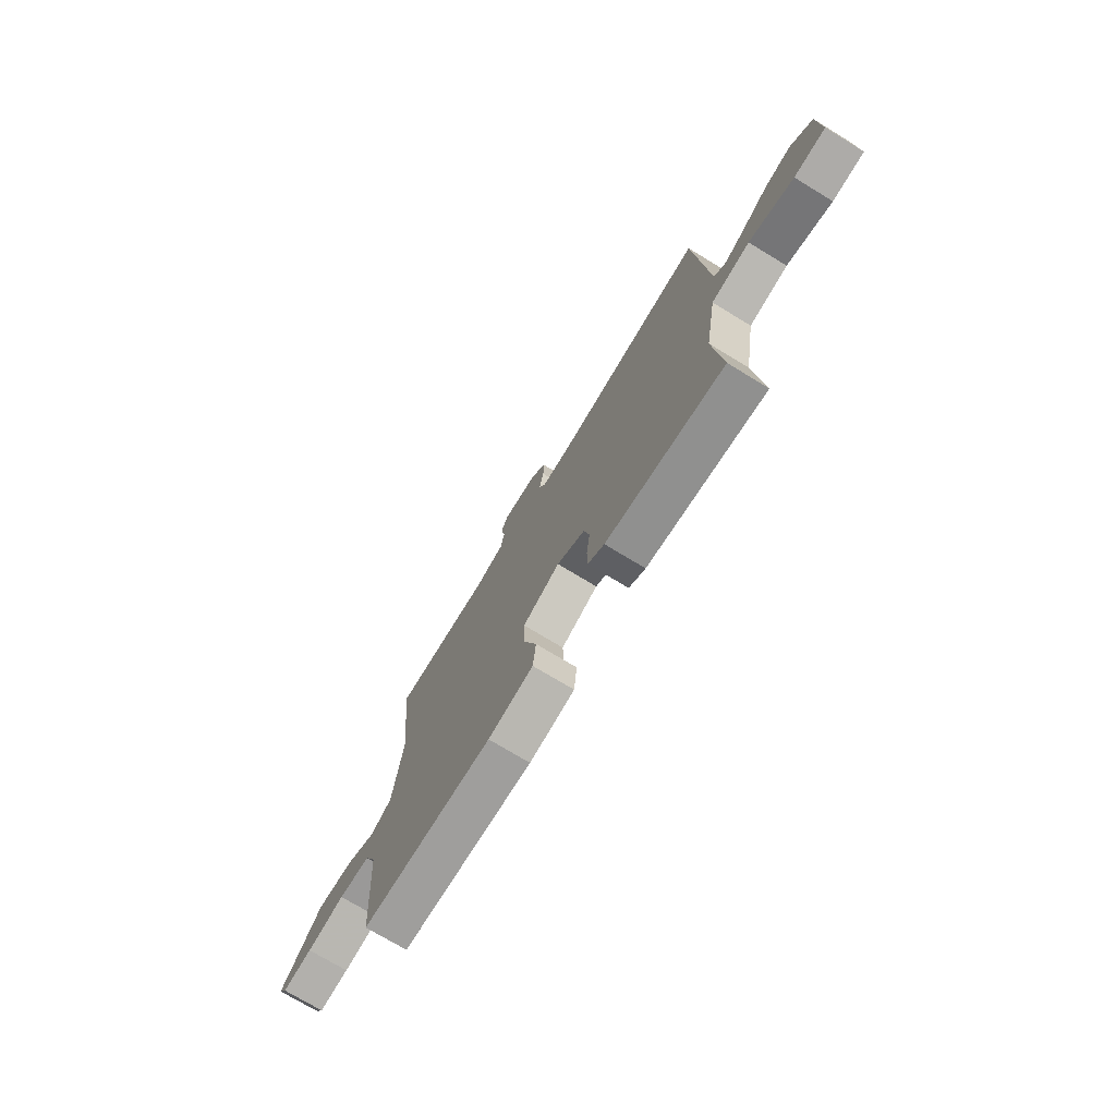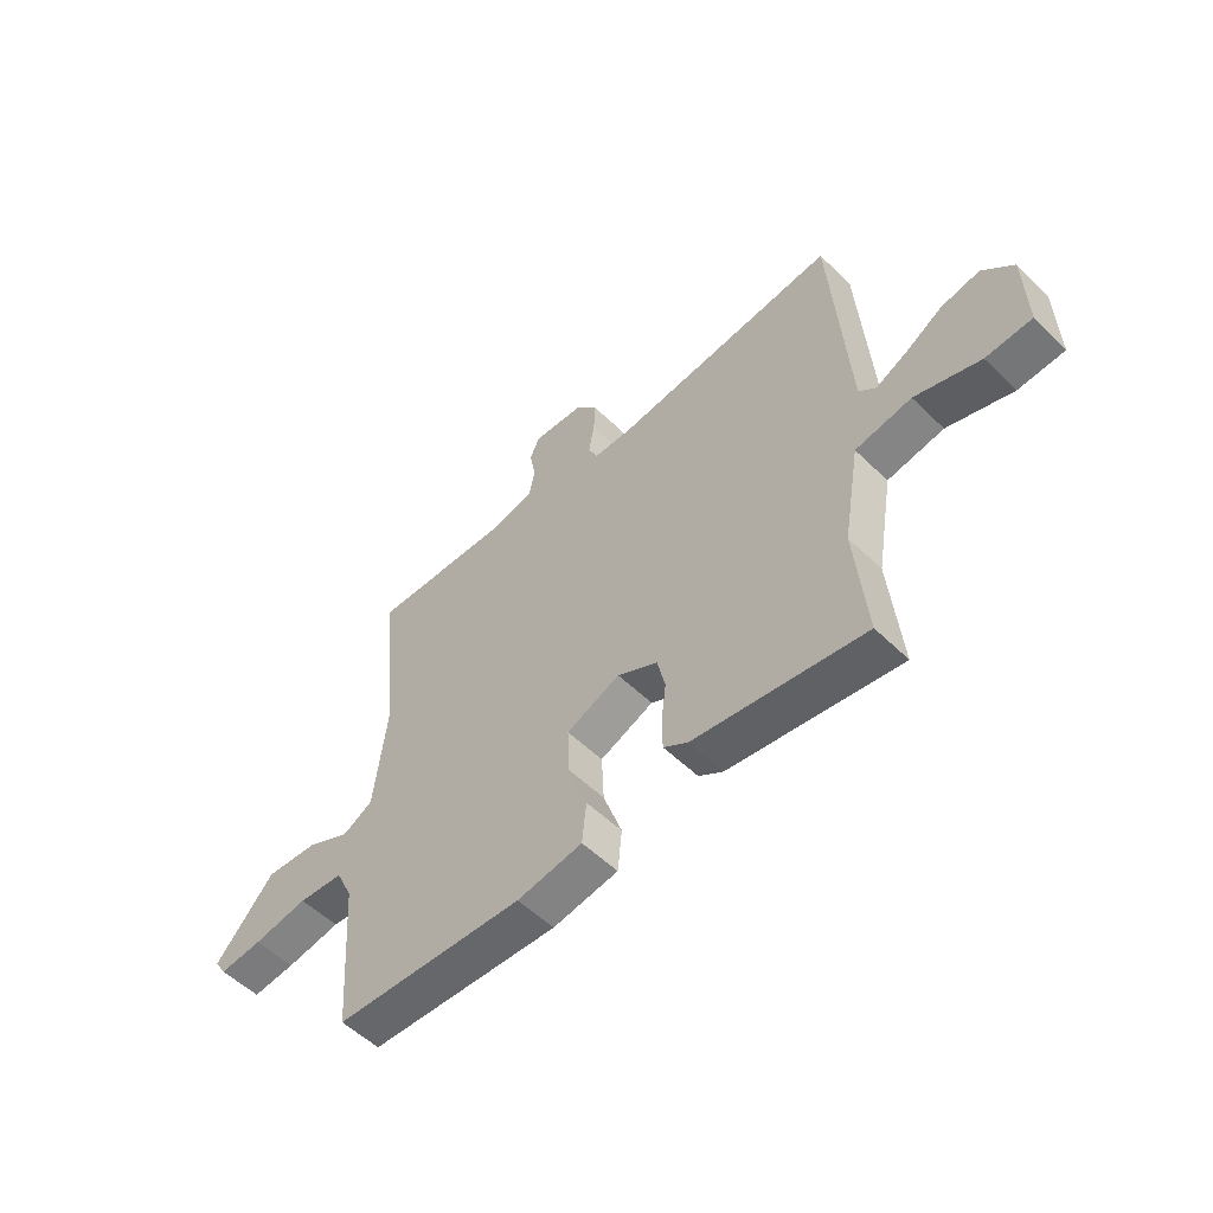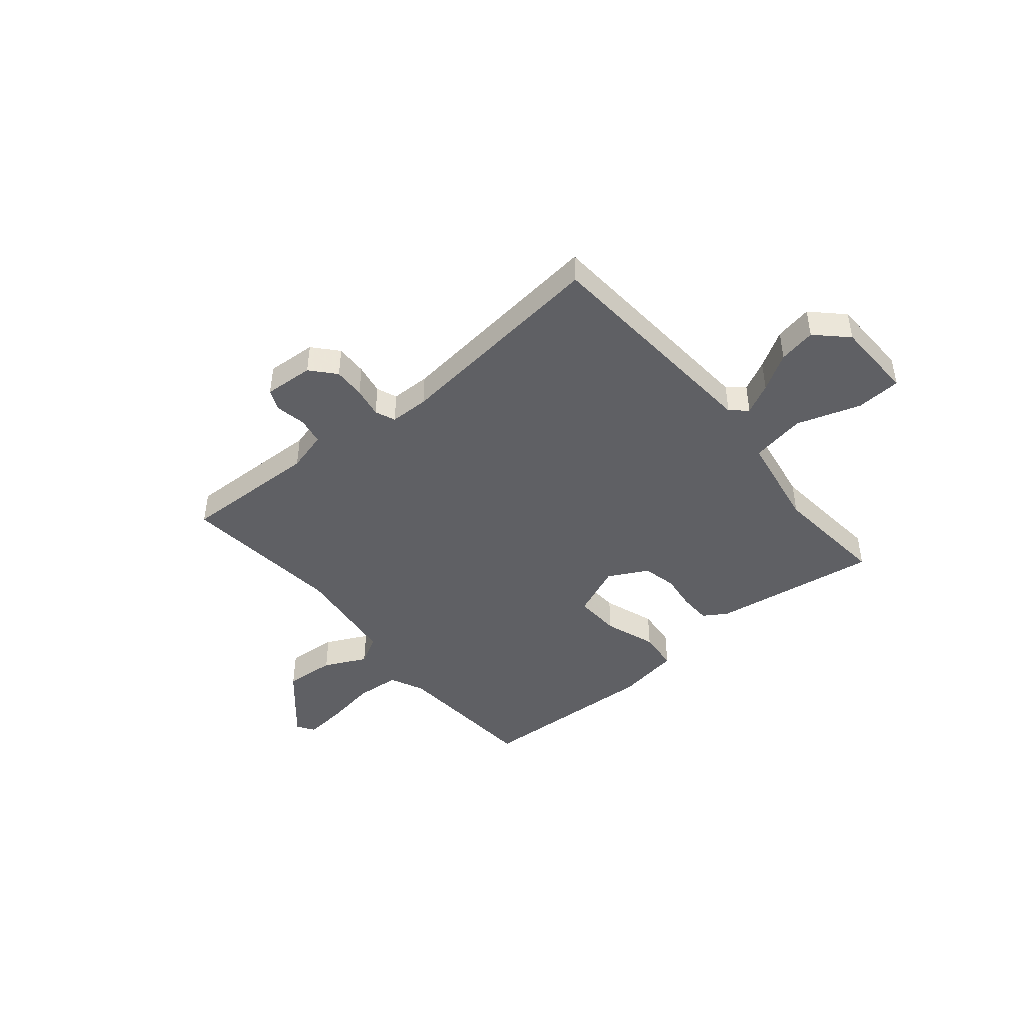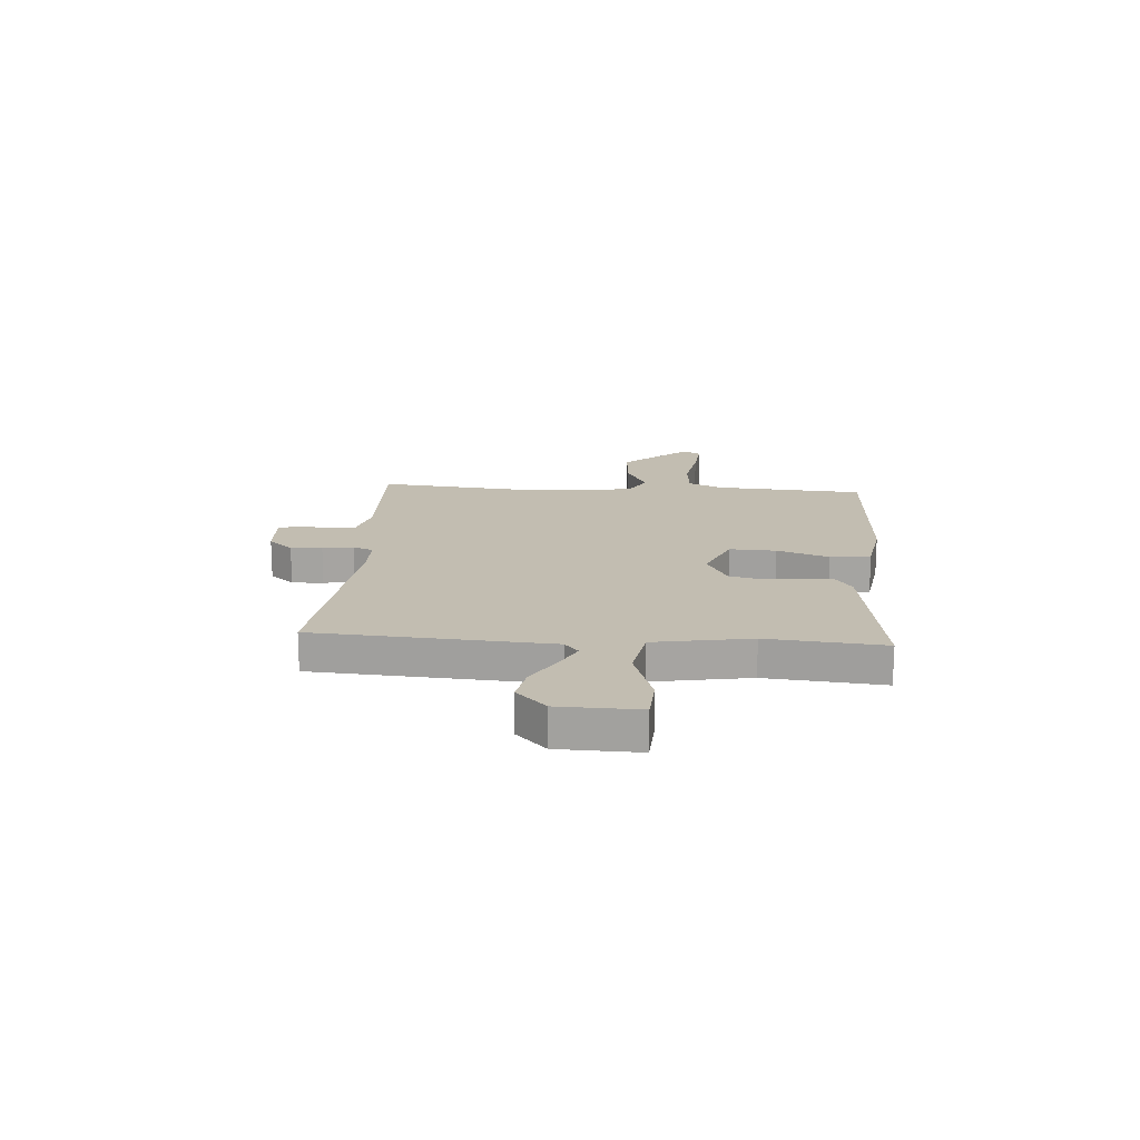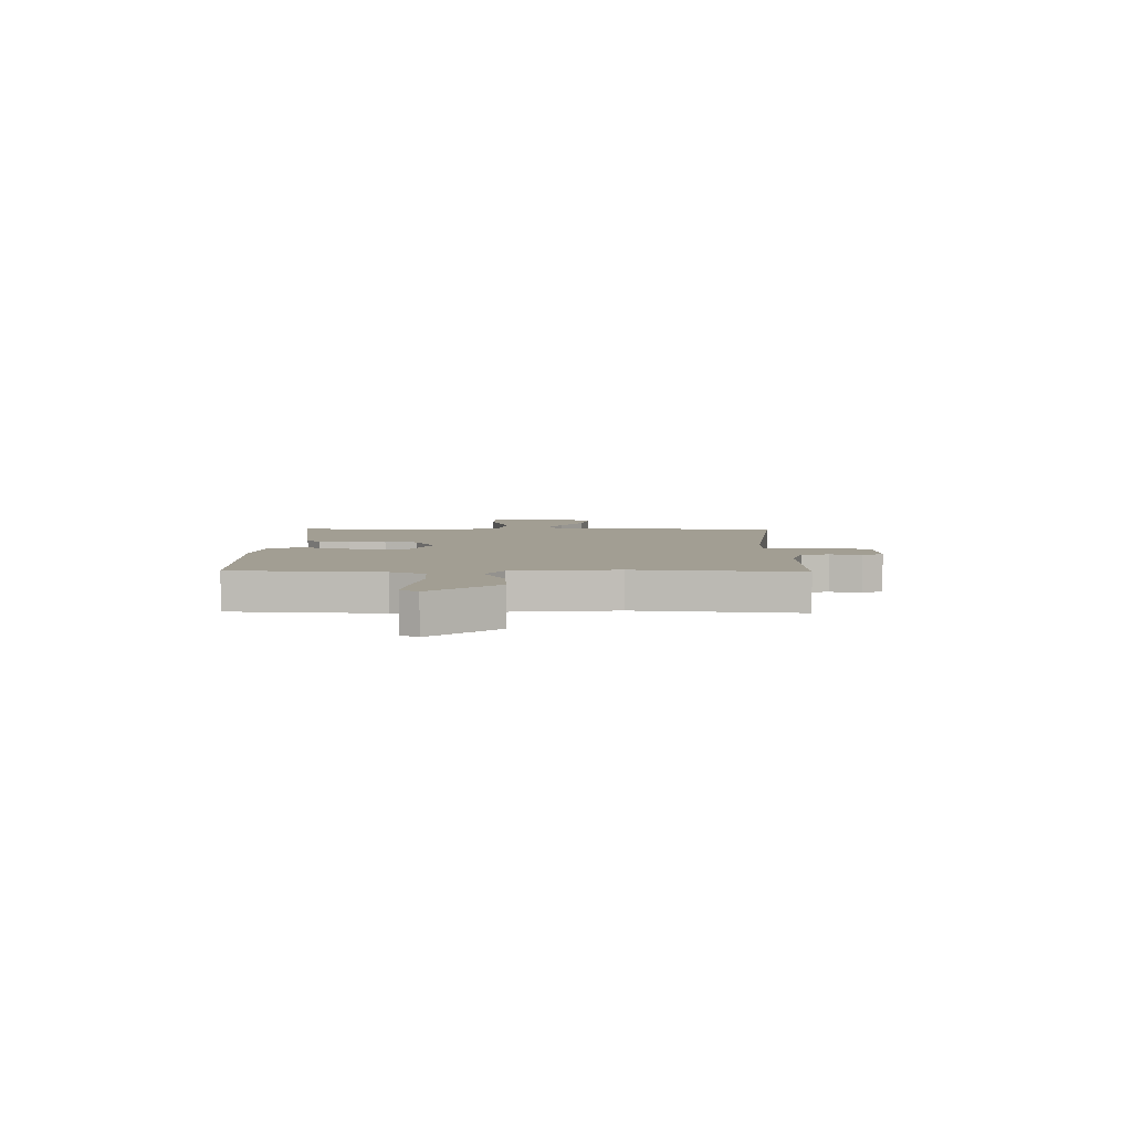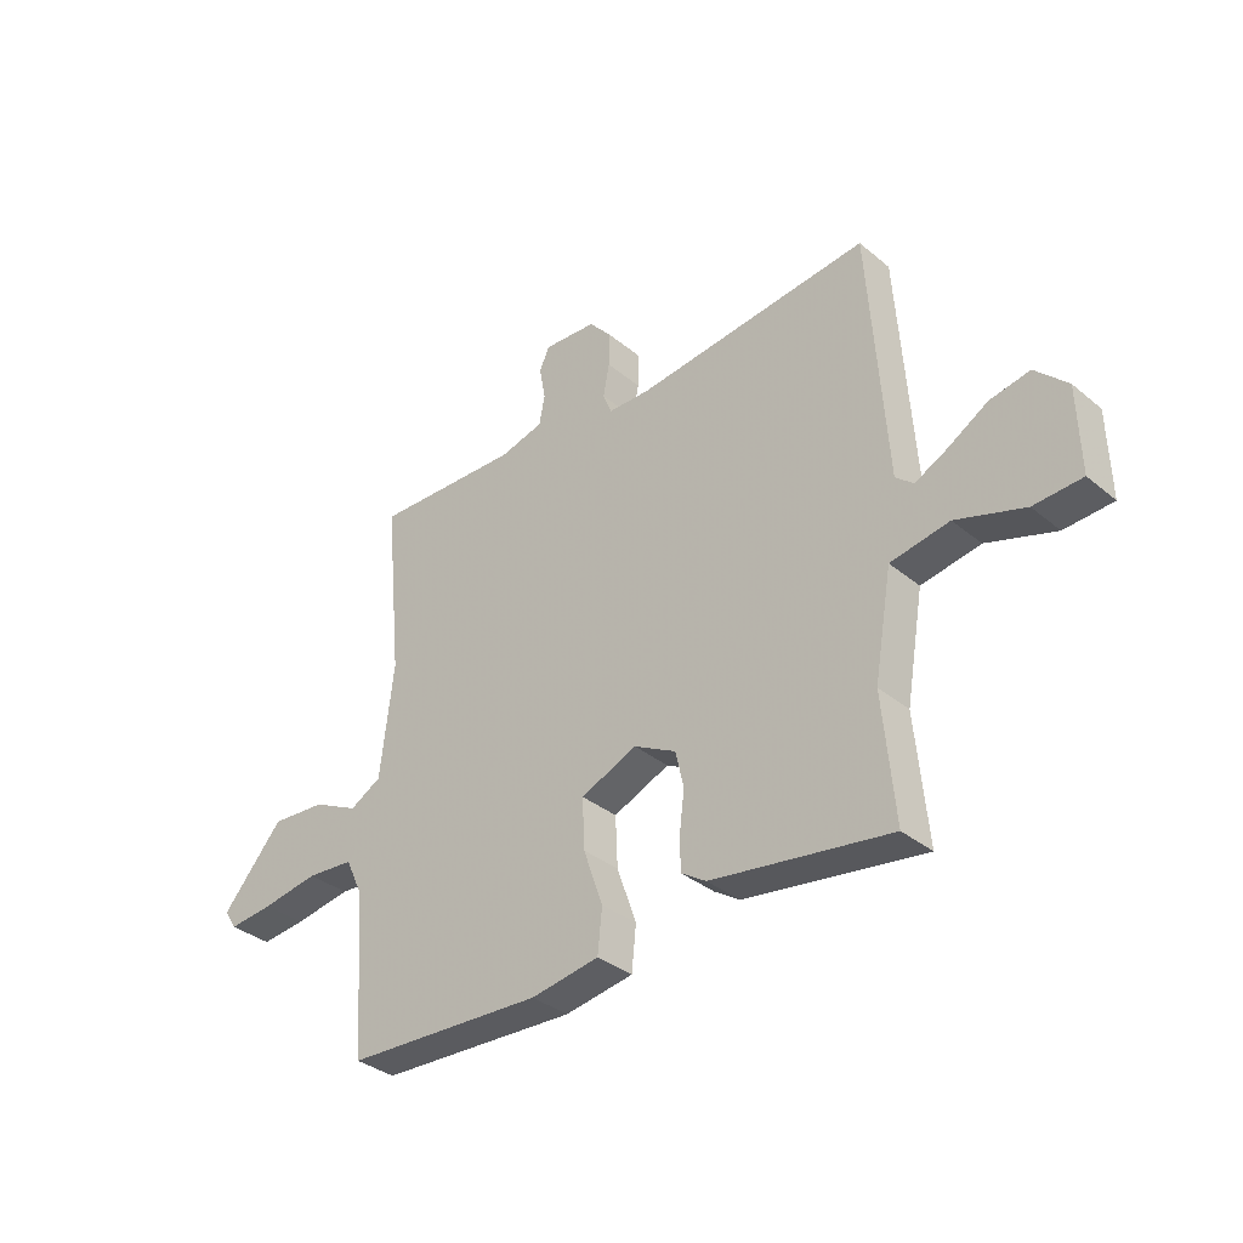
<metadata>
{"format":"obj","ext":"obj","renderer":"f3d","projection":"perspective","resolution":1024,"background":"white","views":[{"elev":-73.5,"azim":58.7,"up":"+Z"},{"elev":-54.3,"azim":44.2,"up":"+Z"},{"elev":-44.8,"azim":39.7,"up":"+Y"},{"elev":16.9,"azim":94.0,"up":"+Y"},{"elev":5.1,"azim":-88.7,"up":"+Y"},{"elev":-34.6,"azim":42.3,"up":"+Z"}]}
</metadata>
<code>
v -0.5 0.07 -0.5
v -0.52 0.07 -0.212
v -0.551 0.07 -0.146
v -0.636 0.07 -0.139
v -0.739 0.07 -0.156
v -0.82 0.07 -0.164
v -0.842 0.07 -0.13
v -0.731 0.07 -0.003
v -0.632 0.07 -0.01
v -0.55 0.07 -0.05
v -0.493 0.07 -0.018
v -0.469 0.07 0.185
v -0.5 0.07 0.5
v -0.234 0.07 0.492
v -0.155 0.07 0.513
v -0.145 0.07 0.566
v -0.156 0.07 0.626
v -0.138 0.07 0.666
v -0.042 0.07 0.66
v -0.001 0.07 0.613
v -0.003 0.07 0.552
v -0.014 0.07 0.493
v 0.002 0.07 0.454
v 0.078 0.07 0.453
v 0.5 0.07 0.5
v 0.531 0.07 0.047
v 0.563 0.07 0.02
v 0.622 0.07 0.05
v 0.693 0.07 0.093
v 0.765 0.07 0.107
v 0.823 0.07 0.05
v 0.827 0.07 -0.105
v 0.74 0.07 -0.11
v 0.617 0.07 -0.07
v 0.511 0.07 -0.089
v 0.479 0.07 -0.275
v 0.5 0.07 -0.5
v 0.178 0.07 -0.452
v 0.133 0.07 -0.423
v 0.132 0.07 -0.363
v 0.141 0.07 -0.291
v 0.126 0.07 -0.226
v 0.05 0.07 -0.186
v -0.051 0.07 -0.229
v -0.047 0.07 -0.319
v -0.012 0.07 -0.419
v -0.02 0.07 -0.497
v -0.143 0.07 -0.517
v -0.5 0 -0.5
v -0.52 0 -0.212
v -0.551 0 -0.146
v -0.636 0 -0.139
v -0.739 0 -0.156
v -0.82 0 -0.164
v -0.842 0 -0.13
v -0.731 0 -0.003
v -0.632 0 -0.01
v -0.55 0 -0.05
v -0.493 0 -0.018
v -0.469 0 0.185
v -0.5 0 0.5
v -0.234 0 0.492
v -0.155 0 0.513
v -0.145 0 0.566
v -0.156 0 0.626
v -0.138 0 0.666
v -0.042 0 0.66
v -0.001 0 0.613
v -0.003 0 0.552
v -0.014 0 0.493
v 0.002 0 0.454
v 0.078 0 0.453
v 0.5 0 0.5
v 0.531 0 0.047
v 0.563 0 0.02
v 0.622 0 0.05
v 0.693 0 0.093
v 0.765 0 0.107
v 0.823 0 0.05
v 0.827 0 -0.105
v 0.74 0 -0.11
v 0.617 0 -0.07
v 0.511 0 -0.089
v 0.479 0 -0.275
v 0.5 0 -0.5
v 0.178 0 -0.452
v 0.133 0 -0.423
v 0.132 0 -0.363
v 0.141 0 -0.291
v 0.126 0 -0.226
v 0.05 0 -0.186
v -0.051 0 -0.229
v -0.047 0 -0.319
v -0.012 0 -0.419
v -0.02 0 -0.497
v -0.143 0 -0.517
f 48 1 2
f 47 48 2
f 46 47 2
f 45 46 2
f 44 45 2 3
f 43 44 3
f 39 40 41
f 38 39 41
f 37 38 41
f 36 37 41
f 35 36 41 42
f 32 33 34
f 31 32 34
f 30 31 34
f 29 30 34
f 28 29 34
f 27 28 34 35
f 35 42 43
f 27 35 43
f 26 27 43
f 20 21 22
f 19 20 22
f 18 19 22
f 17 18 22
f 16 17 22
f 15 16 22 23
f 14 15 23
f 12 13 14 23
f 11 12 23 24
f 8 9 10
f 7 8 10
f 6 7 10
f 5 6 10
f 4 5 10
f 4 10 11
f 25 26 43
f 24 25 43
f 11 24 43
f 4 11 43
f 3 4 43
f 50 49 96
f 50 96 95
f 50 95 94
f 50 94 93
f 51 50 93 92
f 51 92 91
f 89 88 87
f 89 87 86
f 89 86 85
f 89 85 84
f 90 89 84 83
f 82 81 80
f 82 80 79
f 82 79 78
f 82 78 77
f 82 77 76
f 83 82 76 75
f 91 90 83
f 91 83 75
f 91 75 74
f 70 69 68
f 70 68 67
f 70 67 66
f 70 66 65
f 70 65 64
f 71 70 64 63
f 71 63 62
f 71 62 61 60
f 72 71 60 59
f 58 57 56
f 58 56 55
f 58 55 54
f 58 54 53
f 58 53 52
f 59 58 52
f 91 74 73
f 91 73 72
f 91 72 59
f 91 59 52
f 91 52 51
f 1 49 50 2
f 2 50 51 3
f 3 51 52 4
f 4 52 53 5
f 5 53 54 6
f 6 54 55 7
f 7 55 56 8
f 8 56 57 9
f 9 57 58 10
f 10 58 59 11
f 11 59 60 12
f 12 60 61 13
f 13 61 62 14
f 14 62 63 15
f 15 63 64 16
f 16 64 65 17
f 17 65 66 18
f 18 66 67 19
f 19 67 68 20
f 20 68 69 21
f 21 69 70 22
f 22 70 71 23
f 23 71 72 24
f 24 72 73 25
f 25 73 74 26
f 26 74 75 27
f 27 75 76 28
f 28 76 77 29
f 29 77 78 30
f 30 78 79 31
f 31 79 80 32
f 32 80 81 33
f 33 81 82 34
f 34 82 83 35
f 35 83 84 36
f 36 84 85 37
f 37 85 86 38
f 38 86 87 39
f 39 87 88 40
f 40 88 89 41
f 41 89 90 42
f 42 90 91 43
f 43 91 92 44
f 44 92 93 45
f 45 93 94 46
f 46 94 95 47
f 47 95 96 48
f 48 96 49 1

</code>
